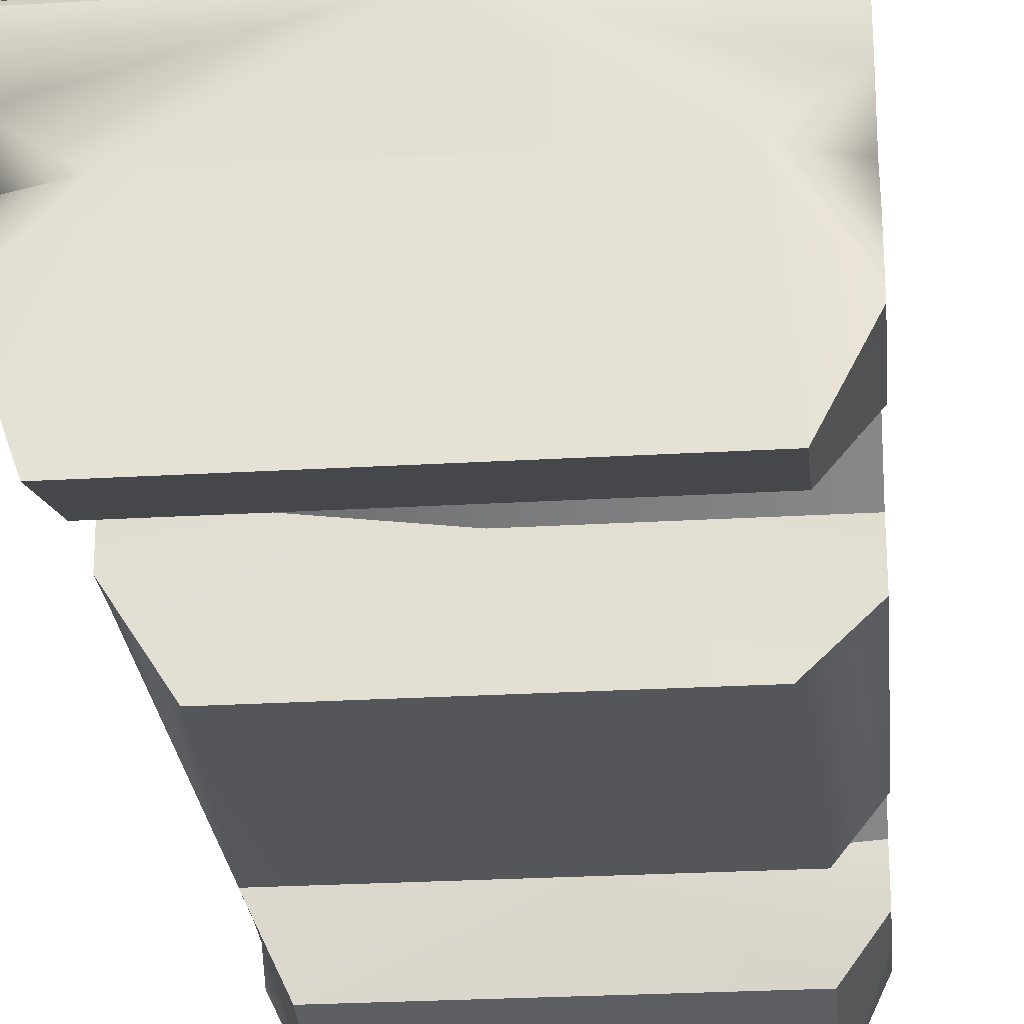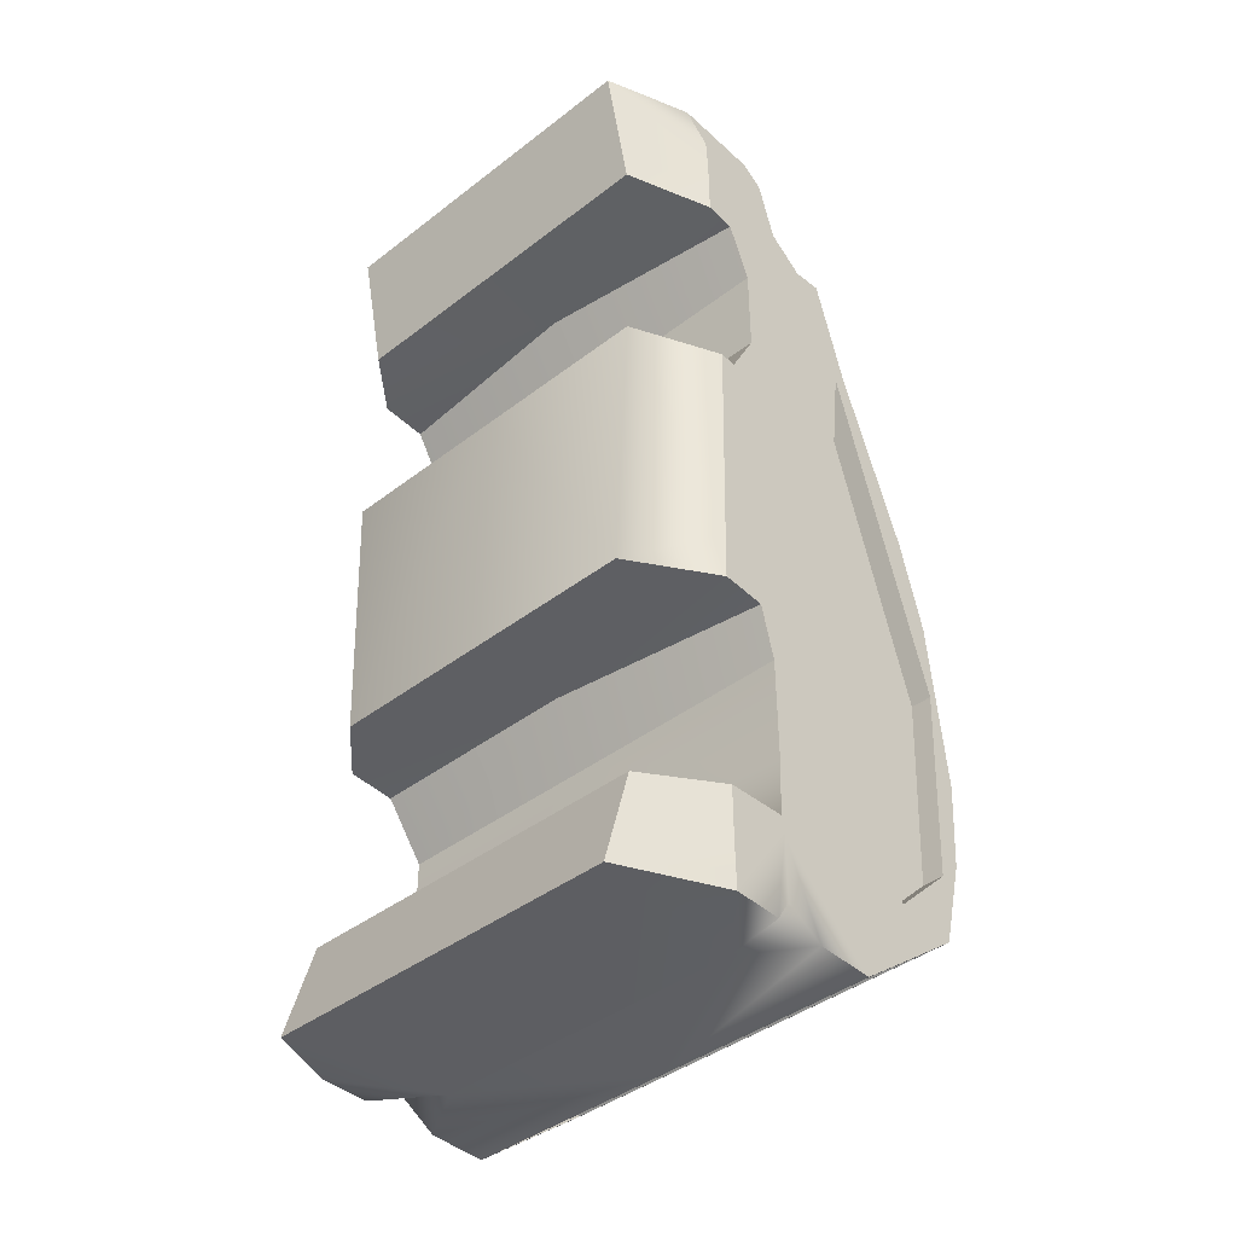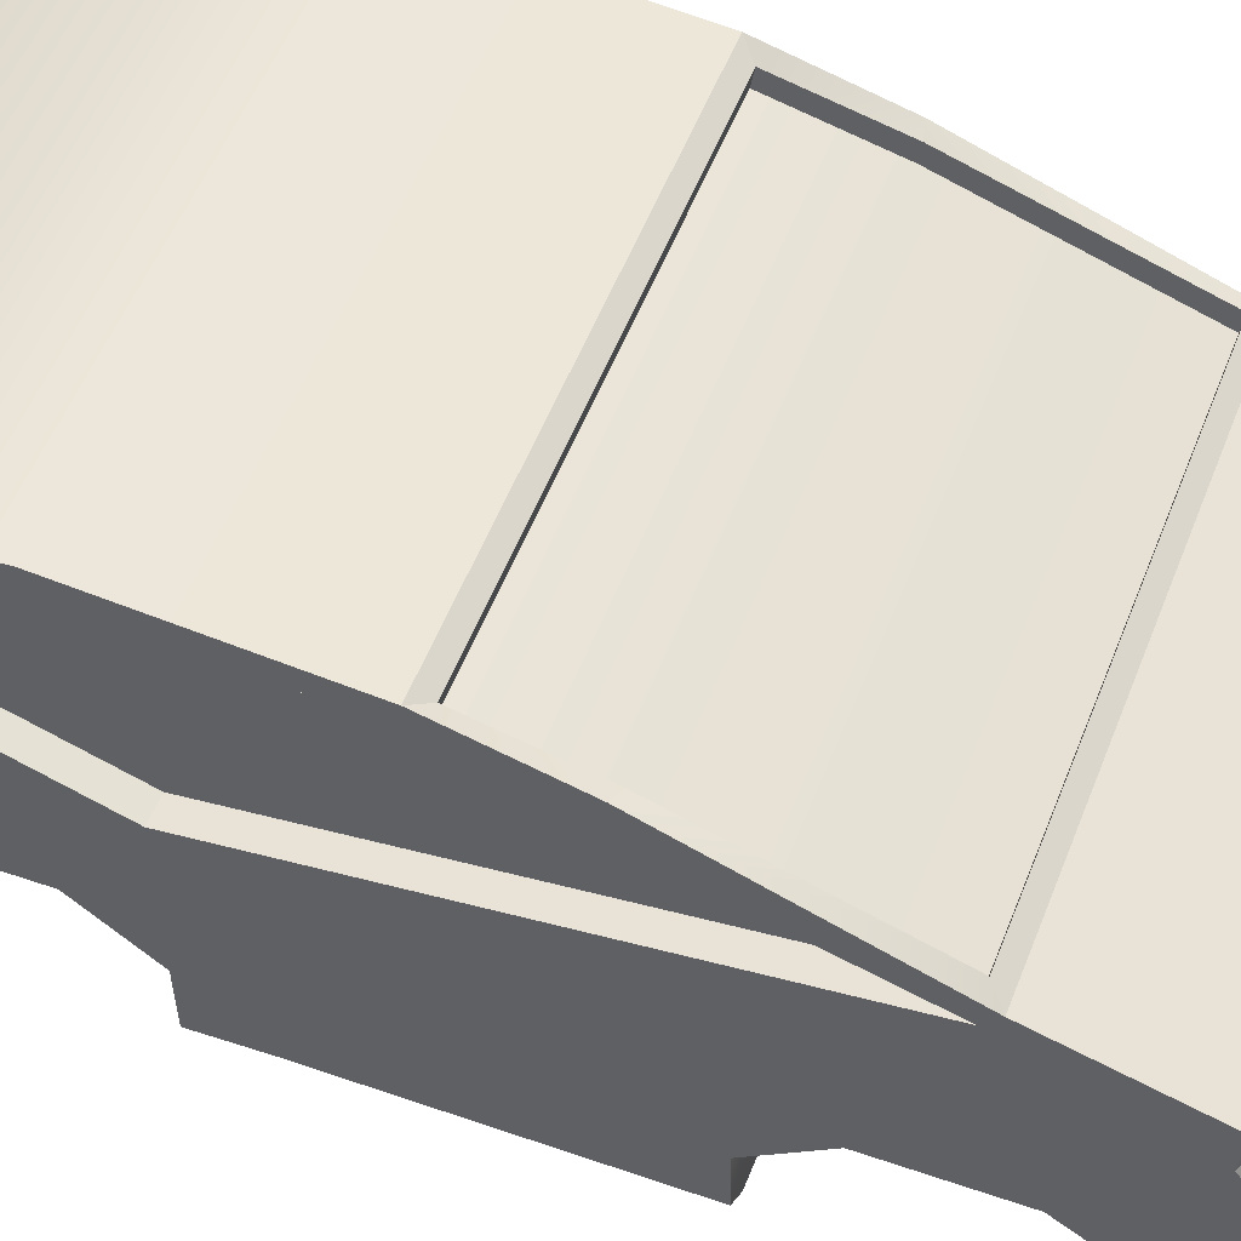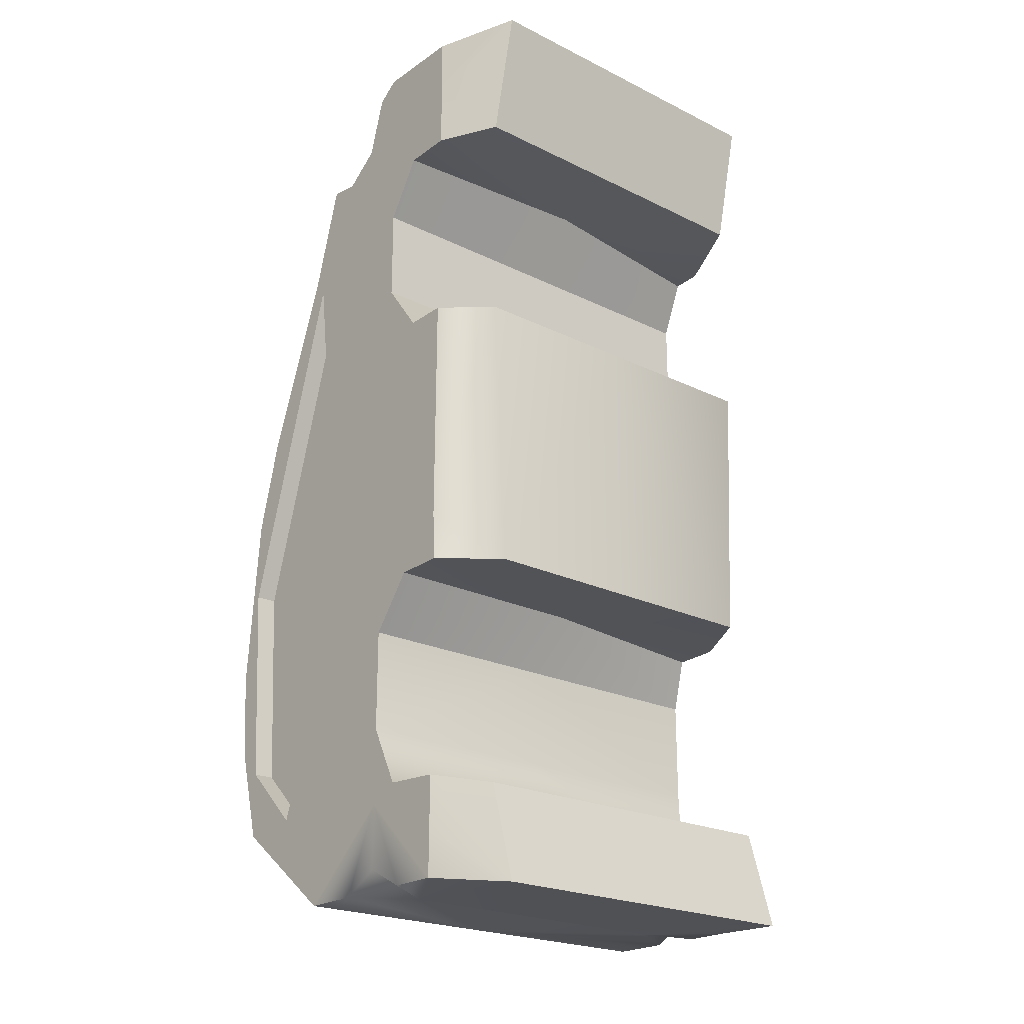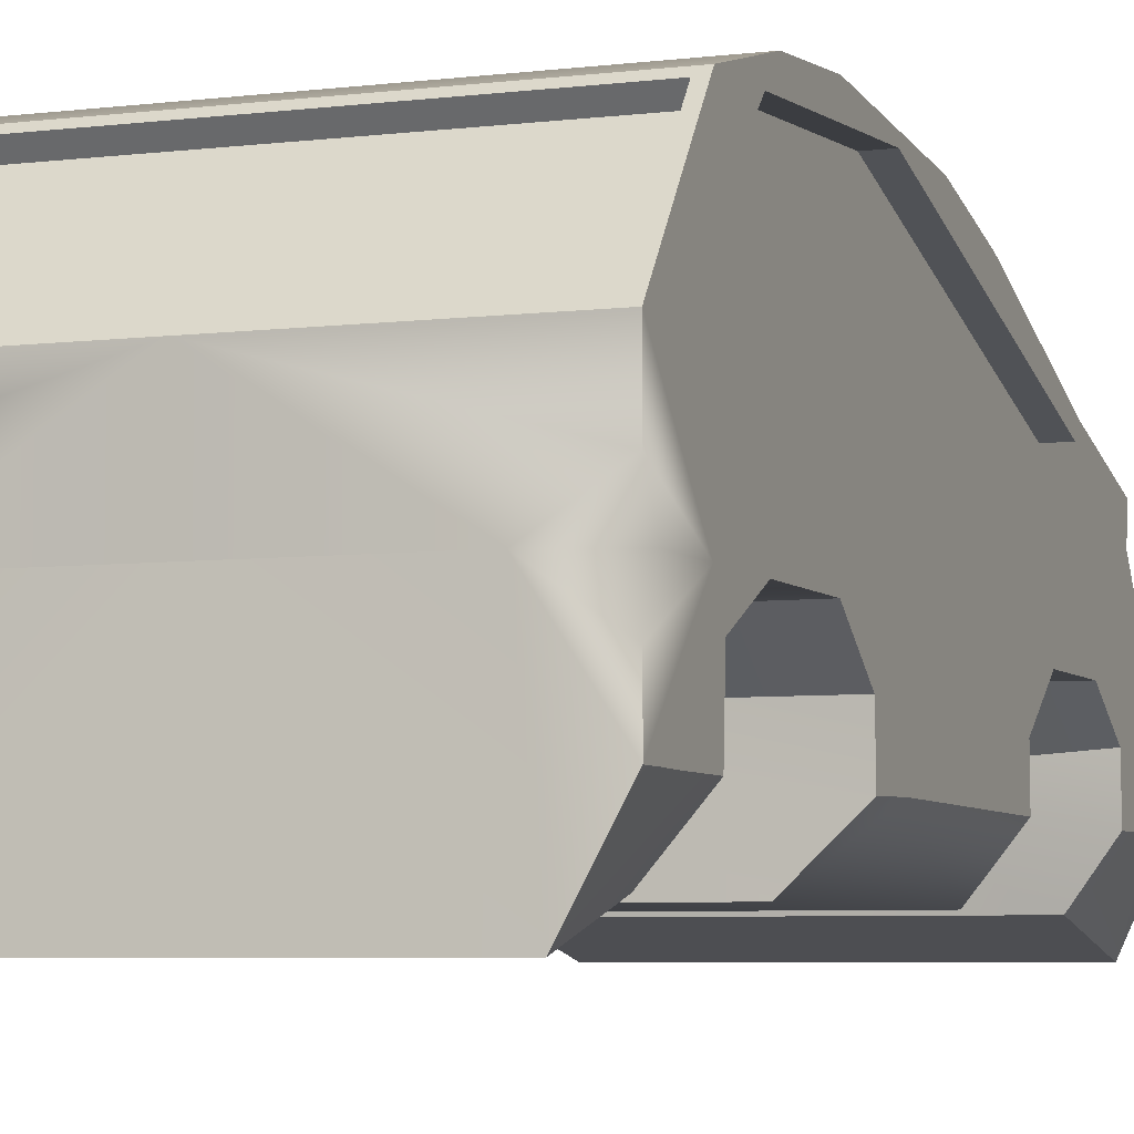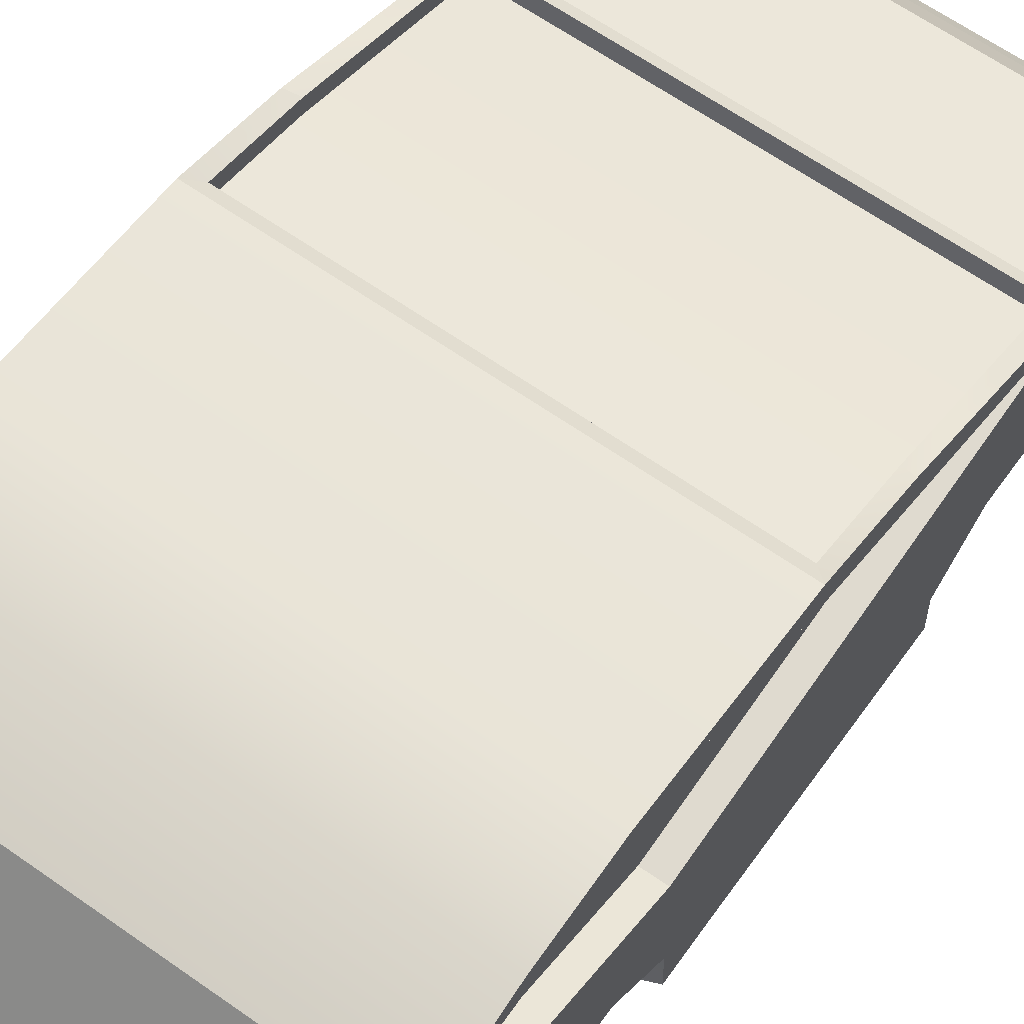
<metadata>
{"format":"obj","ext":"obj","renderer":"f3d","projection":"perspective","resolution":1024,"background":"white","views":[{"elev":-25.8,"azim":-174.6,"up":"+Y"},{"elev":-41.8,"azim":42.7,"up":"+Z"},{"elev":52.2,"azim":-69.4,"up":"+Y"},{"elev":-22.3,"azim":-40.5,"up":"+Z"},{"elev":-5.6,"azim":-158.8,"up":"+Y"},{"elev":63.1,"azim":-144.4,"up":"+Y"}]}
</metadata>
<code>
v 0.9728 -0.7556 3.198
v 0.9728 0.1679 1.793
v 0.9728 0.6155 0.5977
v 0.9728 0.8312 -1.793
v 0.9728 0.7671 -0.5688
v 0.9728 0.881 -1.195
v 0.9728 0.7779 -0.01783
v 0.9728 -0.1185 -2.988
v 0.9728 0.6663 -2.391
v 0.9728 -0.7734 -2.311
v 0.9728 -0.7556 -2.415
v 0.9728 0.259 -2.345
v 0.9728 -0.7556 -1.911
v 0.9728 -0.8452 -0.881
v 0.9728 -0.7556 -1.236
v 0.9728 -0.2485 -0.8954
v 0.9728 -0.7556 -0.6663
v 0.9728 -0.9831 0.9974
v 0.9728 -0.7556 0.7708
v 0.9728 0.08086 1.718
v 0.9728 -0.796 1.355
v 0.9728 -0.9491 2.363
v 0.9728 -0.796 1.982
v 0.9728 -0.5369 2.138
v 0.9728 -0.7556 2.488
v 0.9728 0.6808 -1.938
v 0.8336 0.08086 1.718
v 0.8336 -0.2485 -0.8954
v 0.8336 0.7671 -0.5688
v 0.8336 0.259 -2.345
v 0.8336 0.6808 -1.938
v 0.9728 -0.2497 2.509
v 0.9728 -0.04547 2.537
v 0.6842 -0.09481 2.709
v 0.9728 -0.4903 2.69
v 0.6842 -0.4652 2.988
v 0.9728 -0.6103 3.093
v 0.5819 -0.7556 -2.988
v 0.9728 -0.7556 -2.845
v 0.9728 -0.8441 -2.988
v 0.9728 -0.5061 -2.988
v 0.9728 -1.164 -2.988
v 0.9728 -1.164 -2.857
v 0.9728 -1.168 -2.691
v 0.7242 -1.854 -3.057
v 0.9728 -1.168 -2.334
v 0.7242 -1.673 -2.406
v 0.9728 -1.133 -0.5353
v 0.6324 -1.673 -0.8856
v 0.9728 -1.14 -0.8702
v 0.9728 -1.091 1.003
v 0.7242 -1.673 0.9627
v 0.9728 -1.148 2.375
v 0.7242 -1.673 2.435
v 0.9728 -1.151 2.807
v 0.9728 -1.164 3.035
v 0.9728 -1.345 3.198
v 0.7242 -1.854 3.266
v -0.4428 -0.7556 3.198
v -0.4428 0.1679 1.793
v -0.4428 0.8312 -1.793
v -0.4428 -0.7556 -2.988
v -0.4428 -1.854 -3.057
v -0.4428 -1.673 -2.406
v -0.4428 -1.673 -0.8856
v -0.4428 -1.673 0.9627
v -0.4428 -1.673 2.435
v -0.4428 -1.854 3.266
v -0.4428 0.881 -1.195
v -0.4428 0.7779 -0.01783
v -0.4428 -0.1185 -2.988
v -0.4428 0.6663 -2.391
v -0.4428 -0.09481 2.709
v -0.4428 -0.7556 -1.911
v -0.4428 -0.9547 -2.311
v -0.4428 -1.026 -0.881
v -0.4428 -0.7556 -1.236
v -0.4428 -0.796 1.355
v -0.4428 -1.164 0.9974
v -0.4428 -1.13 2.363
v -0.4428 -0.796 1.982
v -0.4428 -0.4652 2.988
v -1.858 -0.7556 3.198
v -1.858 0.1679 1.793
v -1.858 0.6155 0.5977
v -1.858 0.8312 -1.793
v -1.858 0.7671 -0.5688
v -1.858 0.881 -1.195
v -1.858 0.7779 -0.01783
v -1.858 -0.1185 -2.988
v -1.858 0.6663 -2.391
v -1.858 -0.9547 -2.311
v -1.858 -0.7556 -2.415
v -1.858 0.259 -2.345
v -1.858 -0.7556 -1.911
v -1.858 -1.026 -0.881
v -1.858 -0.7556 -1.236
v -1.858 -0.2485 -0.8954
v -1.858 -0.7556 -0.6663
v -1.858 -1.064 0.9974
v -1.858 -0.7556 0.7708
v -1.858 0.08086 1.718
v -1.858 -0.796 1.355
v -1.858 -1.03 2.363
v -1.858 -0.796 1.982
v -1.858 -0.5369 2.138
v -1.858 -0.7556 2.488
v -1.858 0.6808 -1.938
v -1.719 0.08086 1.718
v -1.719 -0.2485 -0.8954
v -1.719 0.7671 -0.5688
v -1.719 0.259 -2.345
v -1.719 0.6808 -1.938
v -1.858 -0.2497 2.509
v -1.858 -0.04547 2.537
v -1.57 -0.09481 2.709
v -1.858 -0.4903 2.69
v -1.57 -0.4652 2.988
v -1.858 -0.6103 3.093
v -1.468 -0.7556 -2.988
v -1.858 -0.7556 -2.845
v -1.858 -1.025 -2.988
v -1.858 -0.5061 -2.988
v -1.858 -1.345 -2.988
v -1.858 -1.345 -2.857
v -1.858 -1.347 -2.691
v -1.61 -1.854 -3.057
v -1.858 -1.347 -2.334
v -1.61 -1.673 -2.406
v -1.858 -1.336 -0.5353
v -1.518 -1.673 -0.8856
v -1.858 -1.345 -0.8702
v -1.858 -1.345 1.003
v -1.61 -1.673 0.9627
v -1.858 -1.351 2.375
v -1.61 -1.673 2.435
v -1.858 -1.351 2.807
v -1.858 -1.345 3.035
v -1.858 -1.345 3.198
v -1.61 -1.854 3.266
v -0.4428 0.2195 1.718
v 0.8919 0.2195 1.718
v 0.8919 0.5913 0.6218
v -0.4428 0.7263 0.05742
v 0.8919 0.7263 0.05742
v -1.777 0.5913 0.6218
v -1.777 0.2195 1.718
v -1.777 0.7263 0.05742
v -0.4428 0.1169 1.701
v -0.4428 0.4888 0.6051
v 0.8919 0.1169 1.701
v 0.8919 0.4888 0.6051
v -0.4428 0.6237 0.04073
v 0.8919 0.6237 0.04073
v -1.777 0.4888 0.6051
v -1.777 0.1169 1.701
v -1.777 0.6237 0.04073
v -0.4428 0.6271 -2.421
v -0.4428 -0.07931 -2.959
v 0.9122 0.6271 -2.421
v 0.9122 -0.07931 -2.959
v -1.798 -0.07931 -2.959
v -1.798 0.6271 -2.421
v -0.4428 0.5467 -2.358
v -0.4428 -0.1598 -2.896
v 0.9122 0.5467 -2.358
v 0.9122 -0.1598 -2.896
v -1.798 -0.1598 -2.896
v -1.798 0.5467 -2.358
f 2 33 32 24
f 32 35 24
f 1 25 24
f 41 39 38
f 38 39 40
f 11 10 44 43
f 10 46 44
f 10 75 46
f 46 75 47
f 75 64 47
f 18 79 51
f 79 66 51
f 66 52 51
f 1 59 57
f 57 59 58
f 59 68 58
f 5 6 7
f 26 9 4
f 51 48 18
f 14 17 18
f 17 19 18
f 5 4 6
f 27 28 29
f 1 57 56 25
f 25 56 55 22
f 22 55 53
f 3 2 20
f 2 24 20
f 21 20 23
f 24 23 20
f 10 11 12 13
f 14 15 16 17
f 18 19 20 21
f 22 23 24 25
f 5 26 4
f 3 5 7
f 20 19 17 16
f 16 15 13 12
f 20 5 3
f 28 30 31 29
f 26 12 9
f 9 12 8
f 12 11 8
f 20 16 28 27
f 5 20 27 29
f 16 12 30 28
f 12 26 31 30
f 26 5 29 31
f 35 37 1 24
f 32 34 36 35
f 32 33 34
f 35 36 37
f 11 39 41 8
f 43 42 11
f 42 40 11
f 40 39 11
f 48 50 14 18
f 45 44 46 47
f 49 48 52
f 52 48 51
f 53 55 54
f 54 55 58
f 44 45 43
f 42 43 45
f 48 49 50
f 55 56 58
f 56 57 58
f 82 59 36
f 1 37 59
f 59 37 36
f 60 73 2
f 33 2 34
f 73 34 2
f 150 149 151 152
f 153 150 152 154
f 61 69 6 4
f 72 61 4 9
f 64 63 45 47
f 77 74 13 15
f 66 65 49 52
f 81 78 21 23
f 68 67 54 58
f 65 76 49
f 14 50 76
f 76 50 49
f 67 80 54
f 22 53 80
f 80 53 54
f 69 70 7 6
f 165 164 166 167
f 73 82 36 34
f 74 75 10 13
f 76 77 15 14
f 78 79 18 21
f 80 81 23 22
f 63 62 45
f 62 38 45
f 45 38 42
f 38 40 42
f 62 71 38
f 38 71 41
f 71 8 41
f 84 106 114 115
f 114 106 117
f 83 106 107
f 123 120 121
f 121 120 122
f 93 125 126 92
f 92 126 128
f 92 128 75
f 128 129 75
f 129 64 75
f 100 133 79
f 133 134 79
f 134 66 79
f 83 139 59
f 139 140 59
f 140 68 59
f 87 89 88
f 108 86 91
f 133 100 130
f 96 100 99
f 99 100 101
f 87 88 86
f 109 111 110
f 83 107 138 139
f 107 104 137 138
f 104 135 137
f 85 102 84
f 84 102 106
f 103 105 102
f 106 102 105
f 92 95 94 93
f 96 99 98 97
f 100 103 102 101
f 104 107 106 105
f 87 86 108
f 85 89 87
f 102 98 99 101
f 98 94 95 97
f 102 85 87
f 110 111 113 112
f 108 91 94
f 91 90 94
f 94 90 93
f 102 109 110 98
f 87 111 109 102
f 98 110 112 94
f 94 112 113 108
f 108 113 111 87
f 117 106 83 119
f 114 117 118 116
f 114 116 115
f 117 119 118
f 93 90 123 121
f 125 93 124
f 124 93 122
f 122 93 121
f 130 100 96 132
f 127 129 128 126
f 131 134 130
f 130 134 133
f 136 140 137 135
f 124 127 126 125
f 130 132 131
f 137 140 138
f 140 139 138
f 82 118 59
f 83 59 119
f 118 119 59
f 60 84 73
f 115 116 84
f 84 116 73
f 150 155 156 149
f 153 157 155 150
f 61 86 88 69
f 72 91 86 61
f 64 129 127 63
f 77 97 95 74
f 66 134 131 65
f 81 105 103 78
f 68 140 136 67
f 65 131 76
f 96 76 132
f 131 132 76
f 67 136 80
f 104 80 135
f 136 135 80
f 69 88 89 70
f 165 168 169 164
f 73 116 118 82
f 74 95 92 75
f 76 96 97 77
f 78 103 100 79
f 80 104 105 81
f 63 127 62
f 62 127 120
f 127 124 120
f 124 122 120
f 62 120 71
f 120 123 71
f 123 90 71
f 60 2 142 141
f 2 3 142
f 142 3 143
f 7 145 3
f 3 145 143
f 7 70 144 145
f 84 147 85
f 85 147 146
f 84 60 141 147
f 70 89 148 144
f 89 85 148
f 148 85 146
f 141 142 151 149
f 142 143 152 151
f 143 145 154 152
f 145 144 153 154
f 146 147 156 155
f 147 141 149 156
f 144 148 157 153
f 148 146 155 157
f 72 9 160 158
f 9 8 161 160
f 8 71 159 161
f 71 90 162 159
f 90 91 163 162
f 91 72 158 163
f 158 160 166 164
f 160 161 167 166
f 161 159 165 167
f 159 162 168 165
f 162 163 169 168
f 163 158 164 169

</code>
